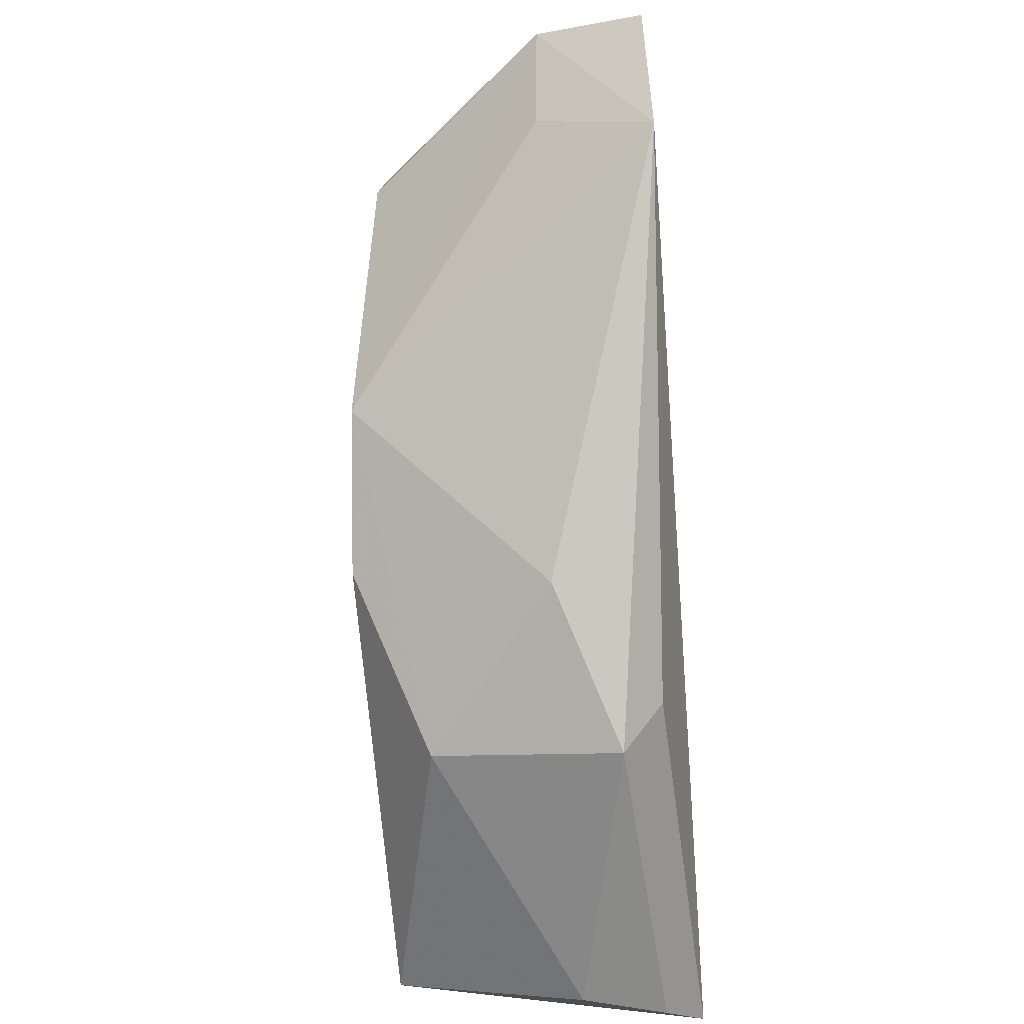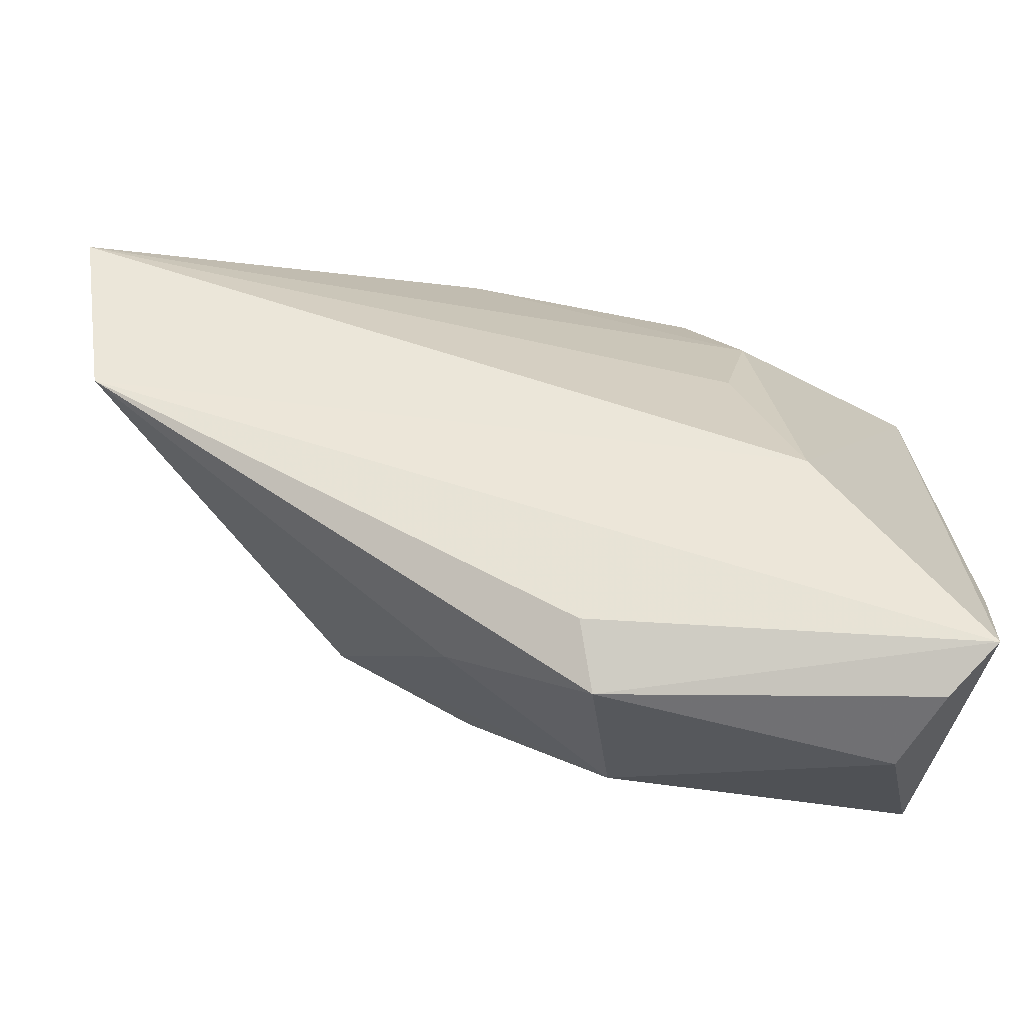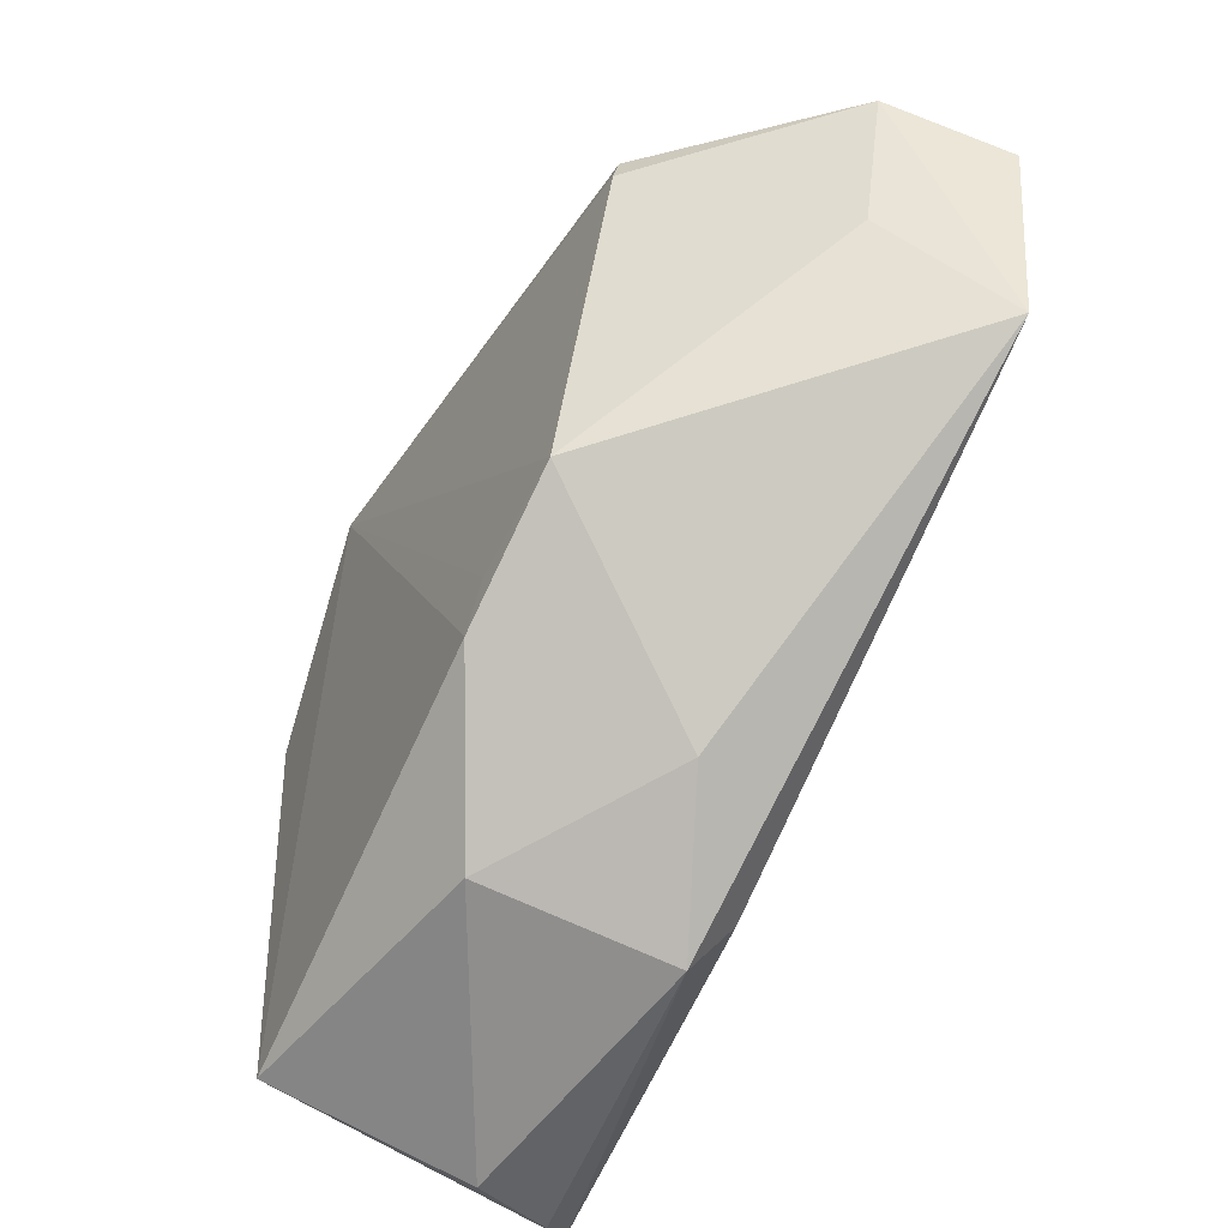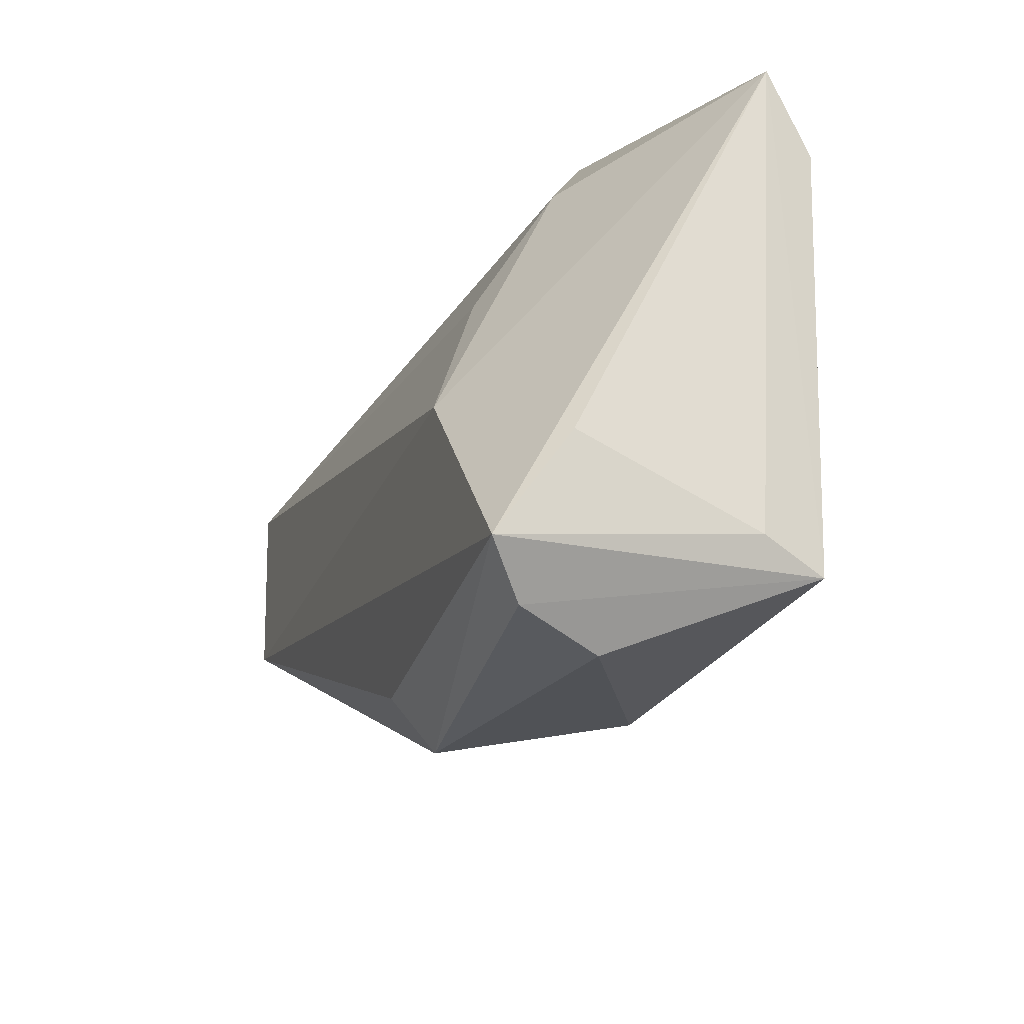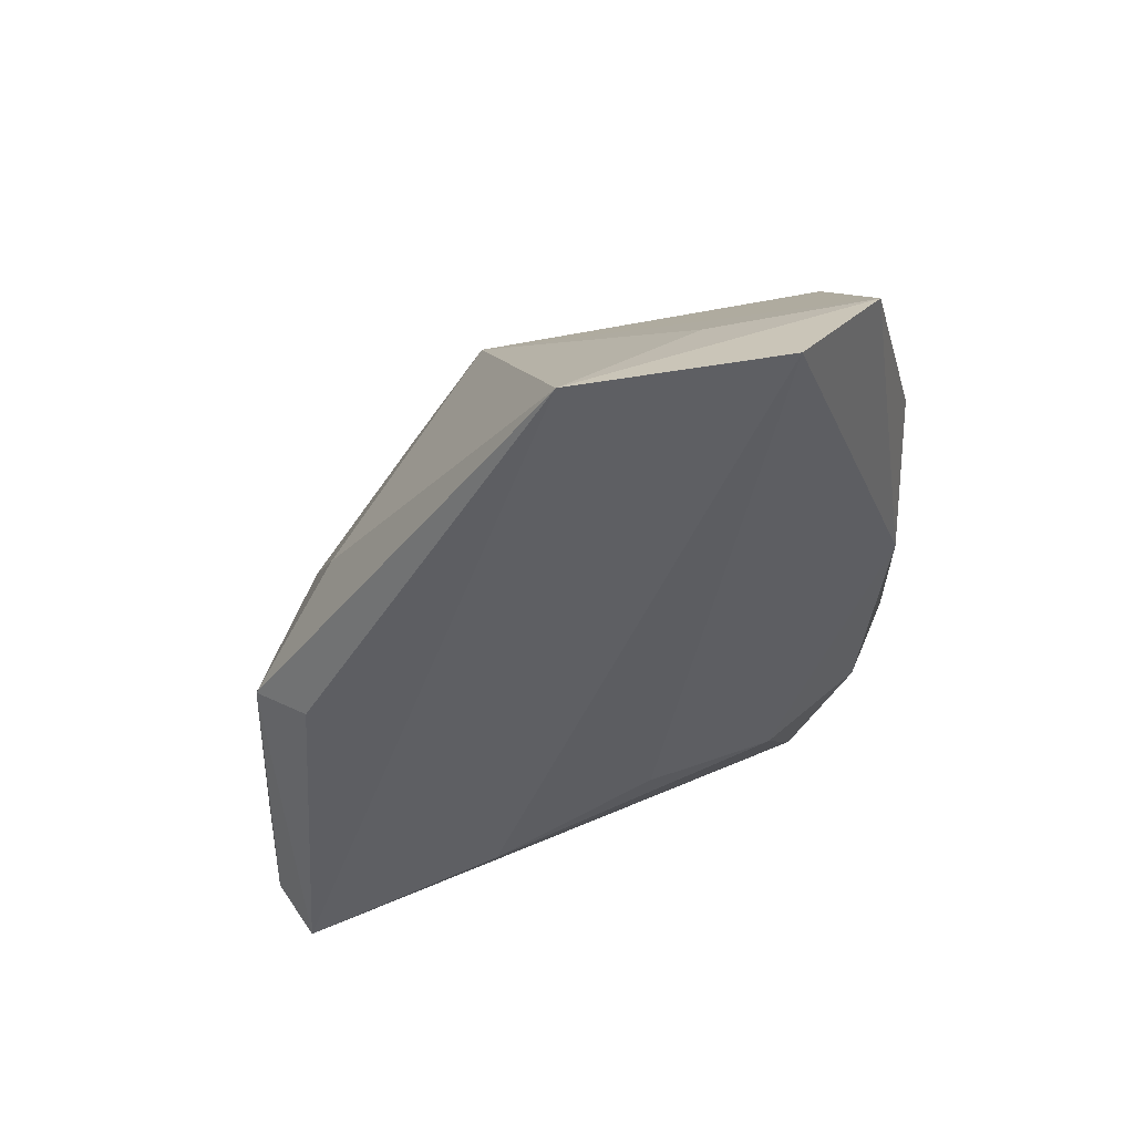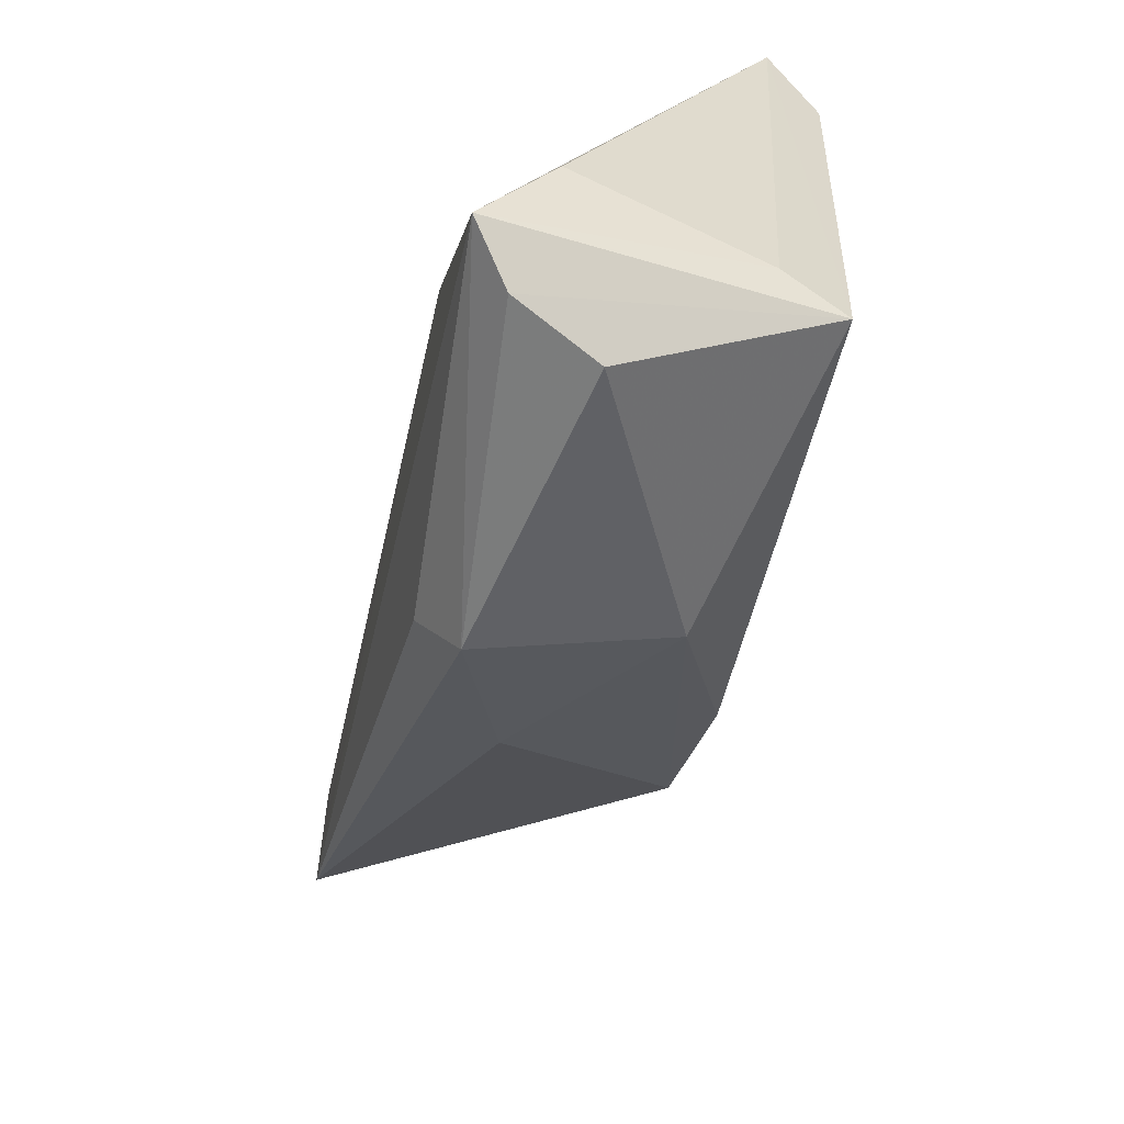
<metadata>
{"format":"obj","ext":"obj","renderer":"f3d","projection":"perspective","resolution":1024,"background":"white","views":[{"elev":-58.1,"azim":94.6,"up":"+Y"},{"elev":-44.1,"azim":178.6,"up":"+Y"},{"elev":-51.8,"azim":64.1,"up":"+Y"},{"elev":-31.9,"azim":-108.5,"up":"+Y"},{"elev":-41.7,"azim":92.4,"up":"+Z"},{"elev":-62.3,"azim":-102.1,"up":"+Y"}]}
</metadata>
<code>
v 0.03864 0.02953 0.01478
v -0.01839 0.00811 -0.01381
v 0.001037 -0.03367 -0.01687
v -0.02383 0.041 0.01984
v 0.03129 0.03899 0.003527
v -0.04209 -0.03176 0.009838
v 0.05273 0.01475 -0.00671
v 0.02917 -0.01107 0.01678
v 0.01293 -0.02078 0.01799
v 0.0616 0.02416 -0.0203
v -0.04292 0.01959 0.01843
v -0.03852 -0.04246 -0.0151
v -0.02213 0.02385 -0.005201
v -0.003483 -0.03487 0.01001
v -0.03948 -0.03407 0.0174
v 0.01303 0.03842 -0.002722
v -0.02549 -0.01203 -0.0203
v -0.04562 0.02839 0.01236
v -0.04562 -0.02576 -0.01171
v -0.0004671 -0.04039 -0.01208
v 0.03836 0.03337 0.01391
v 0.01583 -0.02958 -0.005264
v 0.01609 -0.01502 0.01774
v -0.03401 -0.0441 -0.005311
v 0.05775 -0.0005918 -0.0203
v 0.05687 0.03345 -0.007272
v -0.04385 -0.03844 -0.01958
v -0.01553 0.03502 0.0007702
f 25 17 10
f 18 17 27
f 17 25 27
f 5 16 4
f 8 1 4
f 13 17 18
f 13 16 10
f 10 16 26
f 26 16 5
f 26 25 10
f 26 1 8
f 18 27 19
f 24 15 12
f 15 27 12
f 12 20 24
f 27 20 12
f 18 15 11
f 11 4 18
f 15 4 11
f 28 13 18
f 16 13 28
f 18 4 28
f 28 4 16
f 10 17 2
f 2 13 10
f 17 13 2
f 22 25 8
f 22 20 25
f 14 22 8
f 20 22 14
f 14 15 24
f 24 20 14
f 3 27 25
f 25 20 3
f 3 20 27
f 21 26 5
f 1 26 21
f 5 4 21
f 21 4 1
f 8 25 7
f 7 26 8
f 25 26 7
f 6 27 15
f 6 19 27
f 6 15 18
f 18 19 6
f 9 14 8
f 15 14 9
f 9 4 15
f 8 4 23
f 23 9 8
f 4 9 23

</code>
